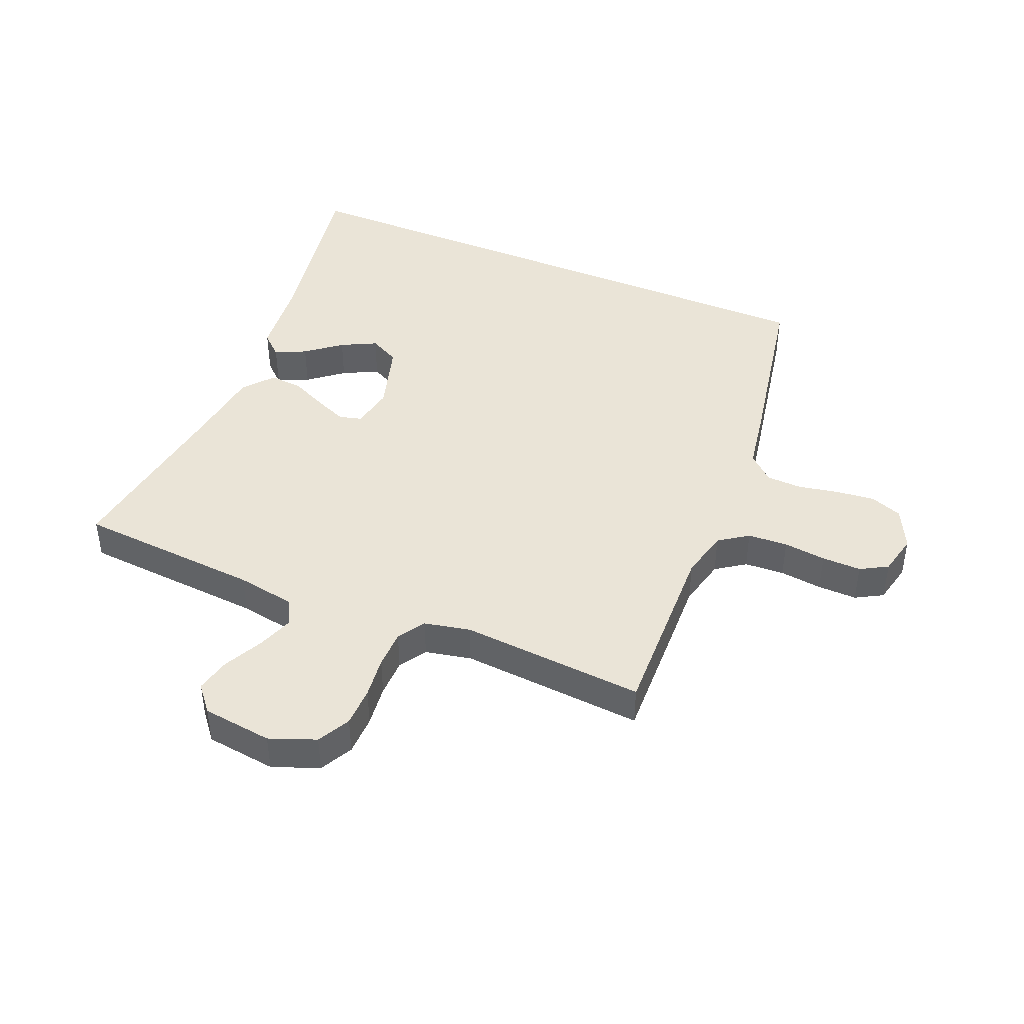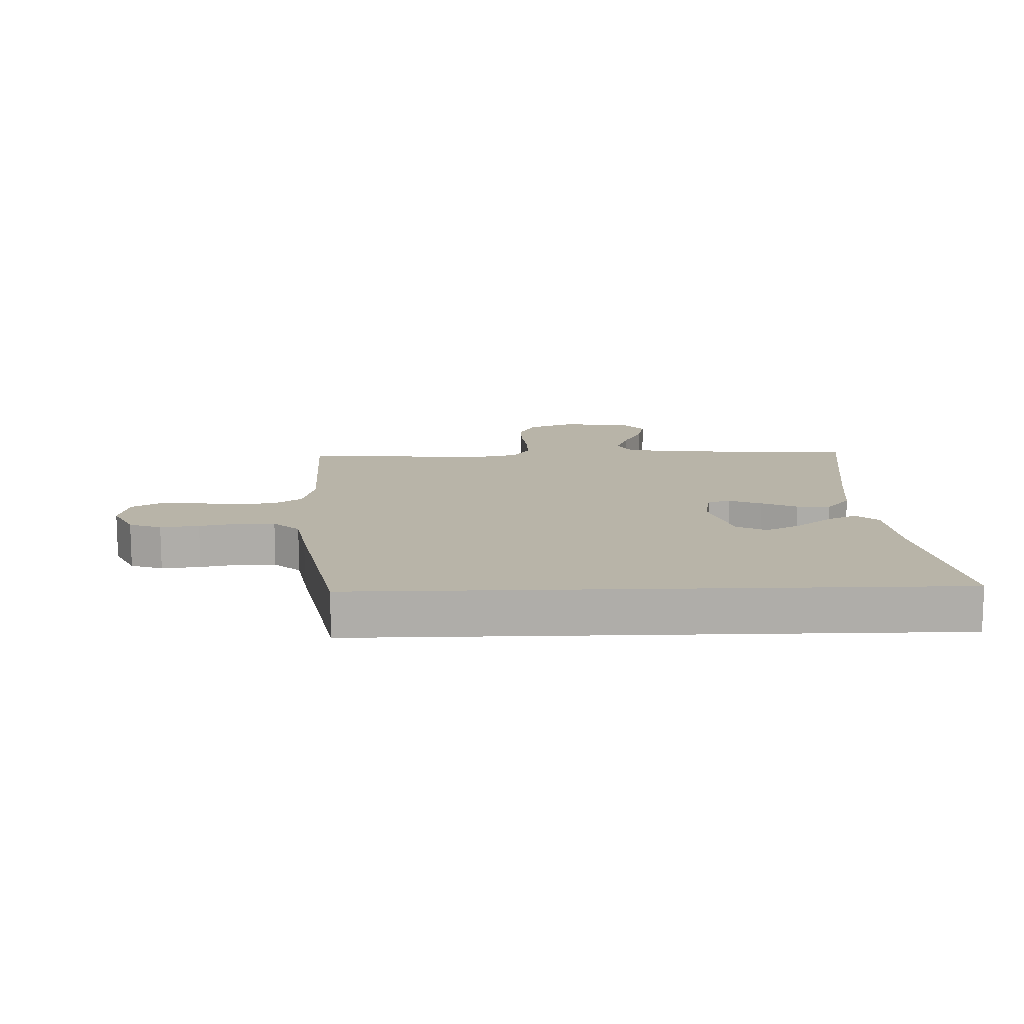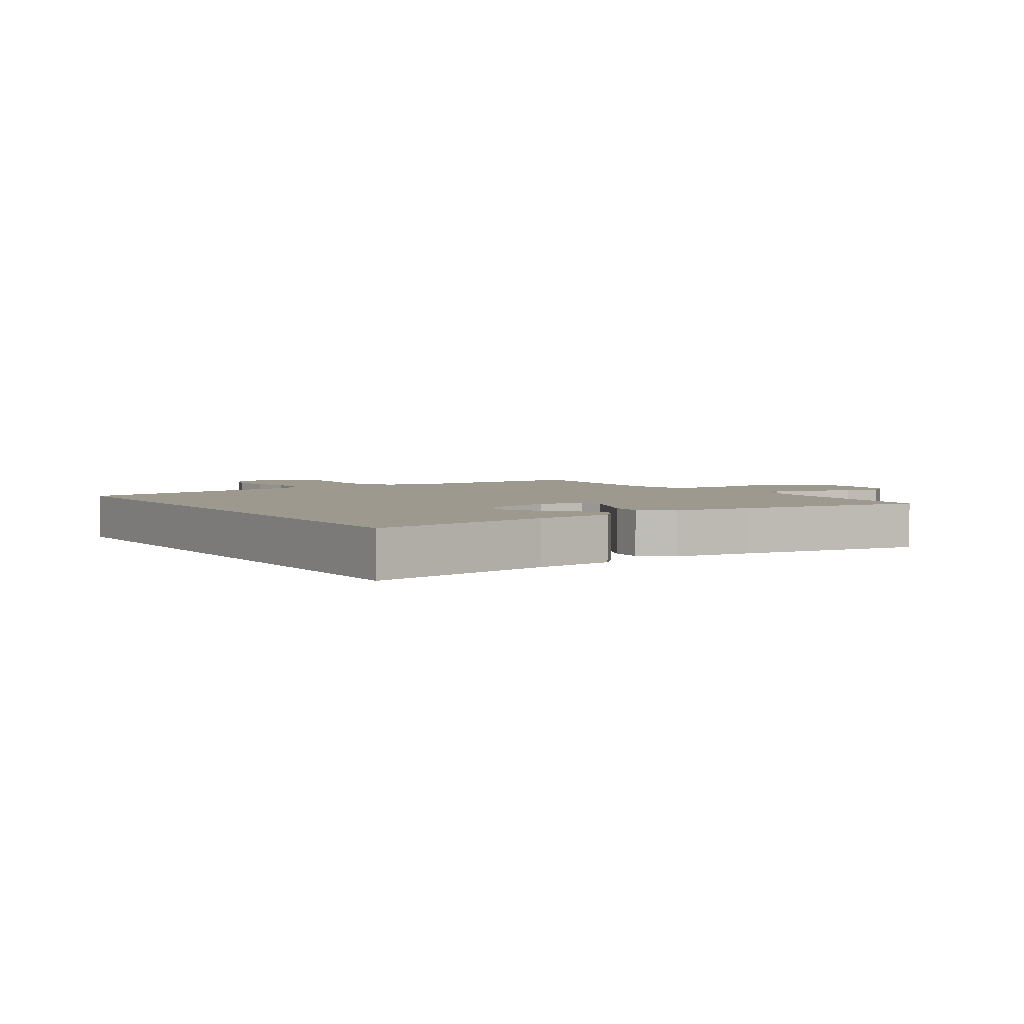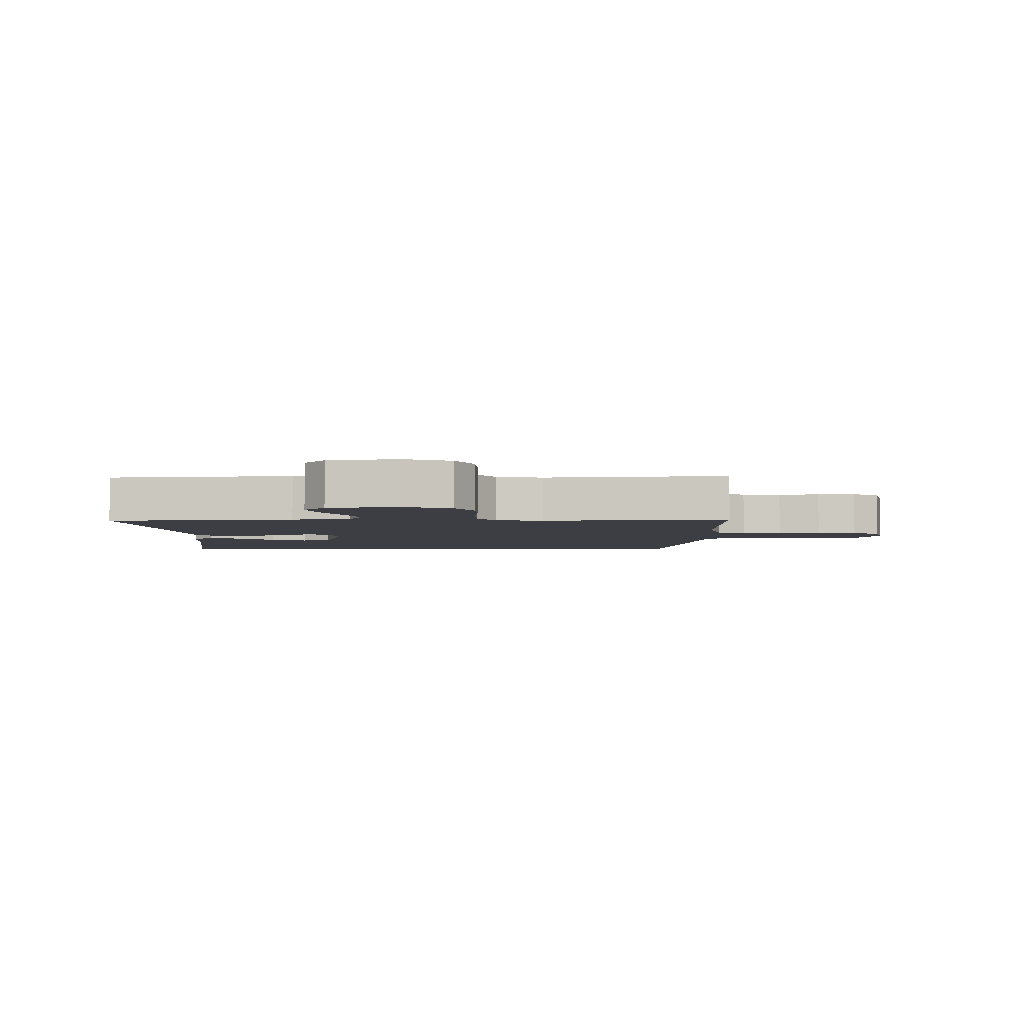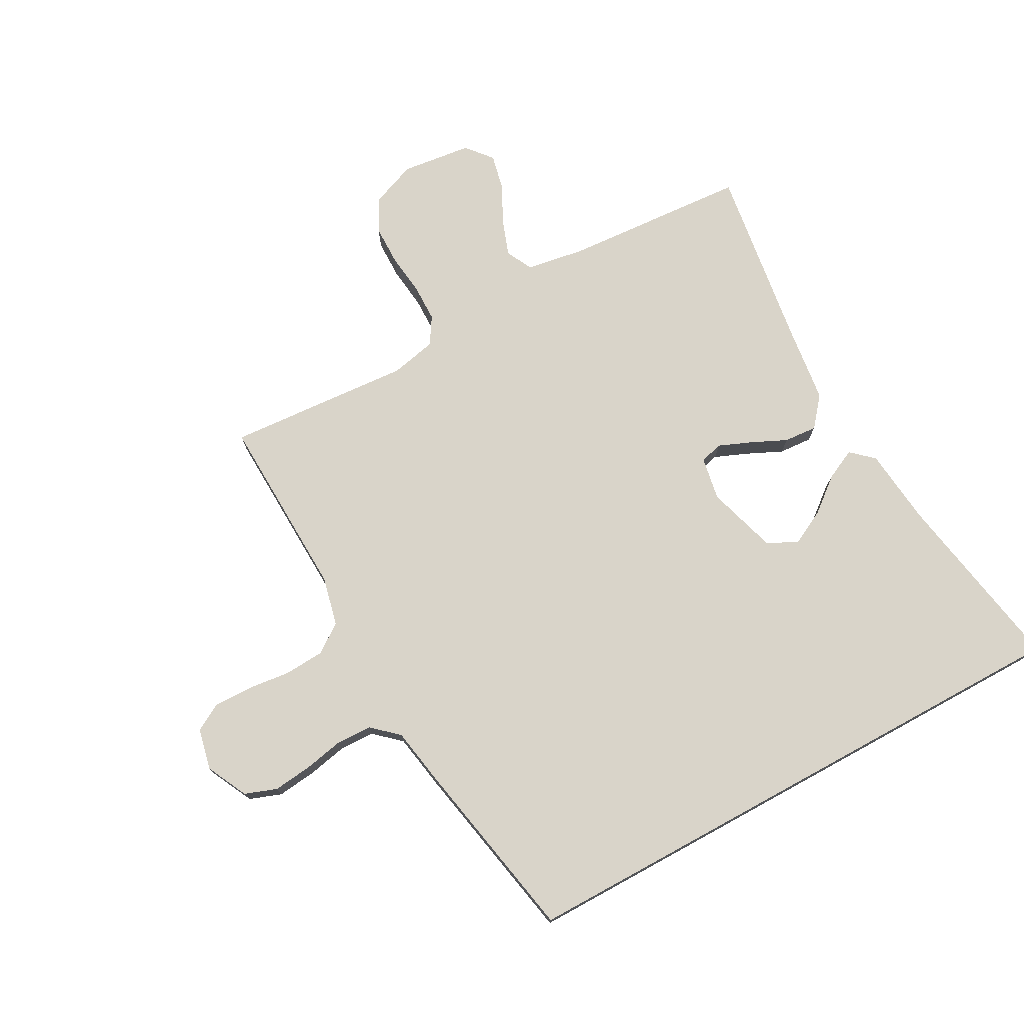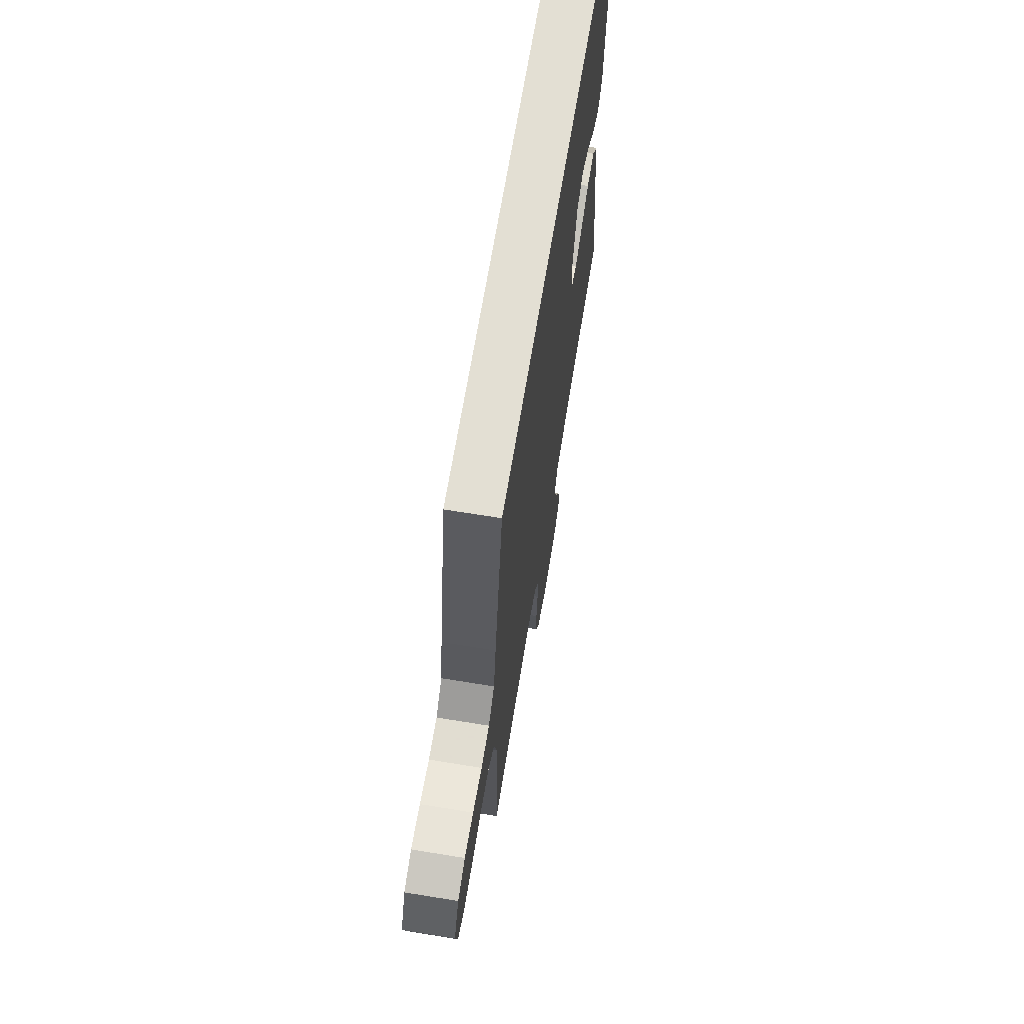
<metadata>
{"format":"obj","ext":"obj","renderer":"f3d","projection":"perspective","resolution":1024,"background":"white","views":[{"elev":43.6,"azim":-157.2,"up":"+Y"},{"elev":13.0,"azim":-1.9,"up":"+Y"},{"elev":3.5,"azim":56.7,"up":"+Y"},{"elev":-3.7,"azim":-178.2,"up":"+Y"},{"elev":74.9,"azim":-28.7,"up":"+Y"},{"elev":66.9,"azim":-80.7,"up":"+Z"}]}
</metadata>
<code>
v 0.5 0.07 -0.5
v 0.2 0.07 -0.521
v 0.105 0.07 -0.537
v 0.083 0.07 -0.58
v 0.104 0.07 -0.638
v 0.136 0.07 -0.702
v 0.149 0.07 -0.759
v 0.114 0.07 -0.801
v 0 0.07 -0.815
v -0.075 0.07 -0.786
v -0.103 0.07 -0.733
v -0.104 0.07 -0.668
v -0.096 0.07 -0.6
v -0.097 0.07 -0.538
v -0.125 0.07 -0.494
v -0.2 0.07 -0.478
v -0.5 0.07 -0.5
v -0.49 0.07 -0.2
v -0.509 0.07 -0.12
v -0.556 0.07 -0.087
v -0.621 0.07 -0.083
v -0.69 0.07 -0.091
v -0.754 0.07 -0.092
v -0.798 0.07 -0.067
v -0.813 0.07 0
v -0.78 0.07 0.067
v -0.728 0.07 0.086
v -0.665 0.07 0.079
v -0.6 0.07 0.066
v -0.542 0.07 0.068
v -0.5 0.07 0.106
v -0.484 0.07 0.2
v -0.427 0.07 0.5
v 0.532 0.07 0.5
v 0.48 0.07 0.2
v 0.467 0.07 0.074
v 0.431 0.07 0.041
v 0.381 0.07 0.065
v 0.325 0.07 0.11
v 0.268 0.07 0.139
v 0.219 0.07 0.114
v 0.185 0.07 0
v 0.198 0.07 -0.07
v 0.235 0.07 -0.08
v 0.288 0.07 -0.058
v 0.346 0.07 -0.031
v 0.4 0.07 -0.027
v 0.44 0.07 -0.075
v 0.456 0.07 -0.2
v 0.5 0 -0.5
v 0.2 0 -0.521
v 0.105 0 -0.537
v 0.083 0 -0.58
v 0.104 0 -0.638
v 0.136 0 -0.702
v 0.149 0 -0.759
v 0.114 0 -0.801
v 0 0 -0.815
v -0.075 0 -0.786
v -0.103 0 -0.733
v -0.104 0 -0.668
v -0.096 0 -0.6
v -0.097 0 -0.538
v -0.125 0 -0.494
v -0.2 0 -0.478
v -0.5 0 -0.5
v -0.49 0 -0.2
v -0.509 0 -0.12
v -0.556 0 -0.087
v -0.621 0 -0.083
v -0.69 0 -0.091
v -0.754 0 -0.092
v -0.798 0 -0.067
v -0.813 0 0
v -0.78 0 0.067
v -0.728 0 0.086
v -0.665 0 0.079
v -0.6 0 0.066
v -0.542 0 0.068
v -0.5 0 0.106
v -0.484 0 0.2
v -0.427 0 0.5
v 0.532 0 0.5
v 0.48 0 0.2
v 0.467 0 0.074
v 0.431 0 0.041
v 0.381 0 0.065
v 0.325 0 0.11
v 0.268 0 0.139
v 0.219 0 0.114
v 0.185 0 0
v 0.198 0 -0.07
v 0.235 0 -0.08
v 0.288 0 -0.058
v 0.346 0 -0.031
v 0.4 0 -0.027
v 0.44 0 -0.075
v 0.456 0 -0.2
f 47 48 49
f 46 47 49
f 45 46 49
f 49 1 2
f 45 49 2
f 44 45 2
f 43 44 2 3
f 42 43 3 4
f 37 38 39
f 36 37 39
f 35 36 39
f 35 39 40
f 34 35 40
f 33 34 40
f 32 33 40
f 31 32 40
f 30 31 40 41
f 27 28 29
f 26 27 29
f 25 26 29
f 24 25 29
f 23 24 29
f 22 23 29
f 21 22 29
f 20 21 29 30
f 30 41 42
f 20 30 42
f 19 20 42
f 16 17 18
f 18 19 42
f 16 18 42
f 15 16 42
f 11 12 13
f 10 11 13
f 9 10 13
f 8 9 13
f 7 8 13
f 6 7 13
f 5 6 13
f 4 5 13 14
f 4 14 15 42
f 98 97 96
f 98 96 95
f 98 95 94
f 51 50 98
f 51 98 94
f 51 94 93
f 52 51 93 92
f 53 52 92 91
f 88 87 86
f 88 86 85
f 88 85 84
f 89 88 84
f 89 84 83
f 89 83 82
f 89 82 81
f 89 81 80
f 90 89 80 79
f 78 77 76
f 78 76 75
f 78 75 74
f 78 74 73
f 78 73 72
f 78 72 71
f 78 71 70
f 79 78 70 69
f 91 90 79
f 91 79 69
f 91 69 68
f 67 66 65
f 91 68 67
f 91 67 65
f 91 65 64
f 62 61 60
f 62 60 59
f 62 59 58
f 62 58 57
f 62 57 56
f 62 56 55
f 62 55 54
f 63 62 54 53
f 91 64 63 53
f 1 50 51 2
f 2 51 52 3
f 3 52 53 4
f 4 53 54 5
f 5 54 55 6
f 6 55 56 7
f 7 56 57 8
f 8 57 58 9
f 9 58 59 10
f 10 59 60 11
f 11 60 61 12
f 12 61 62 13
f 13 62 63 14
f 14 63 64 15
f 15 64 65 16
f 16 65 66 17
f 17 66 67 18
f 18 67 68 19
f 19 68 69 20
f 20 69 70 21
f 21 70 71 22
f 22 71 72 23
f 23 72 73 24
f 24 73 74 25
f 25 74 75 26
f 26 75 76 27
f 27 76 77 28
f 28 77 78 29
f 29 78 79 30
f 30 79 80 31
f 31 80 81 32
f 32 81 82 33
f 33 82 83 34
f 34 83 84 35
f 35 84 85 36
f 36 85 86 37
f 37 86 87 38
f 38 87 88 39
f 39 88 89 40
f 40 89 90 41
f 41 90 91 42
f 42 91 92 43
f 43 92 93 44
f 44 93 94 45
f 45 94 95 46
f 46 95 96 47
f 47 96 97 48
f 48 97 98 49
f 49 98 50 1

</code>
